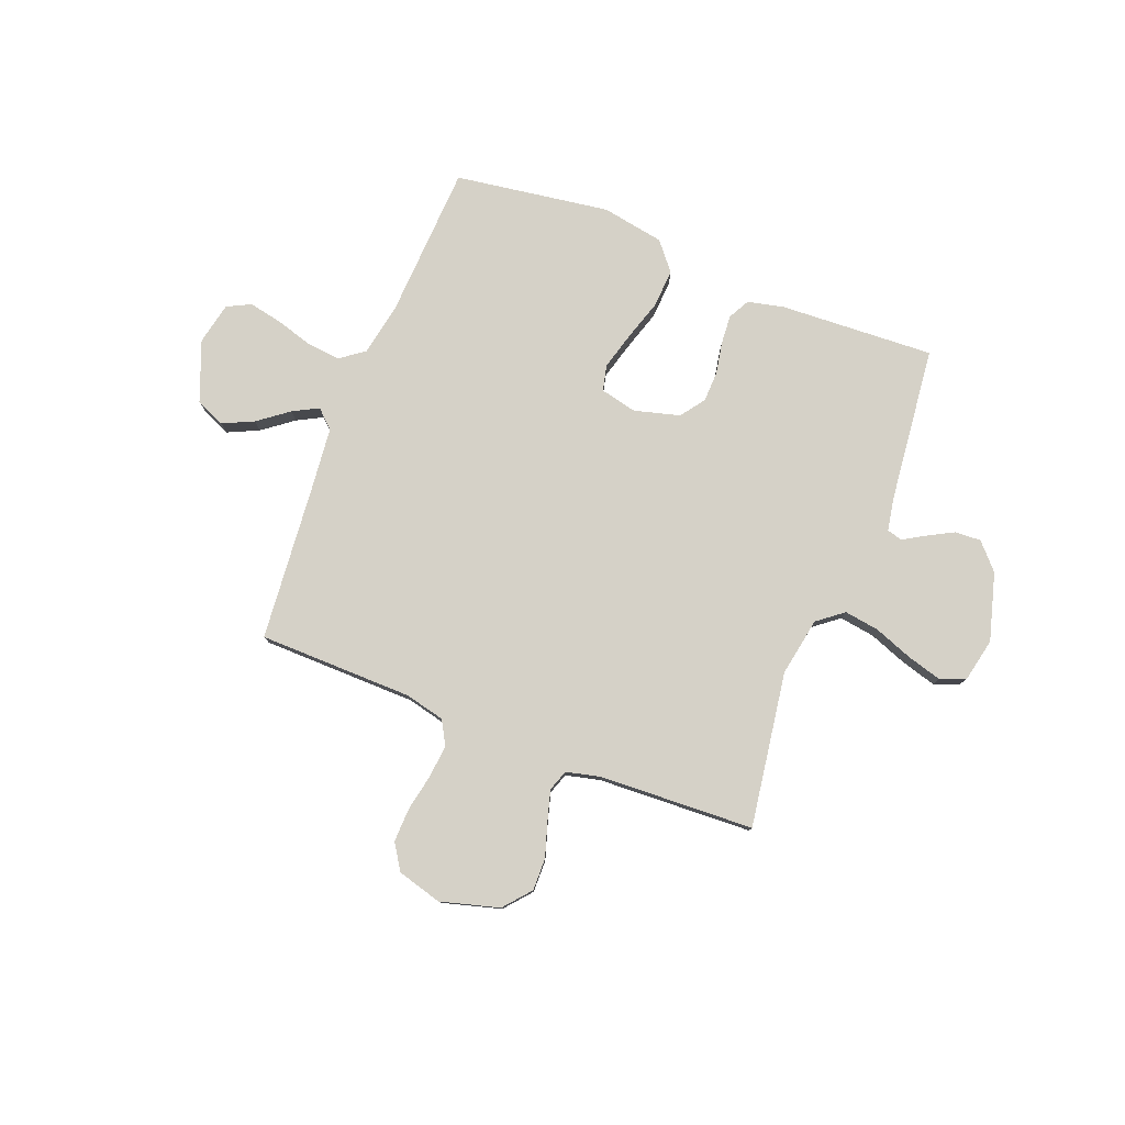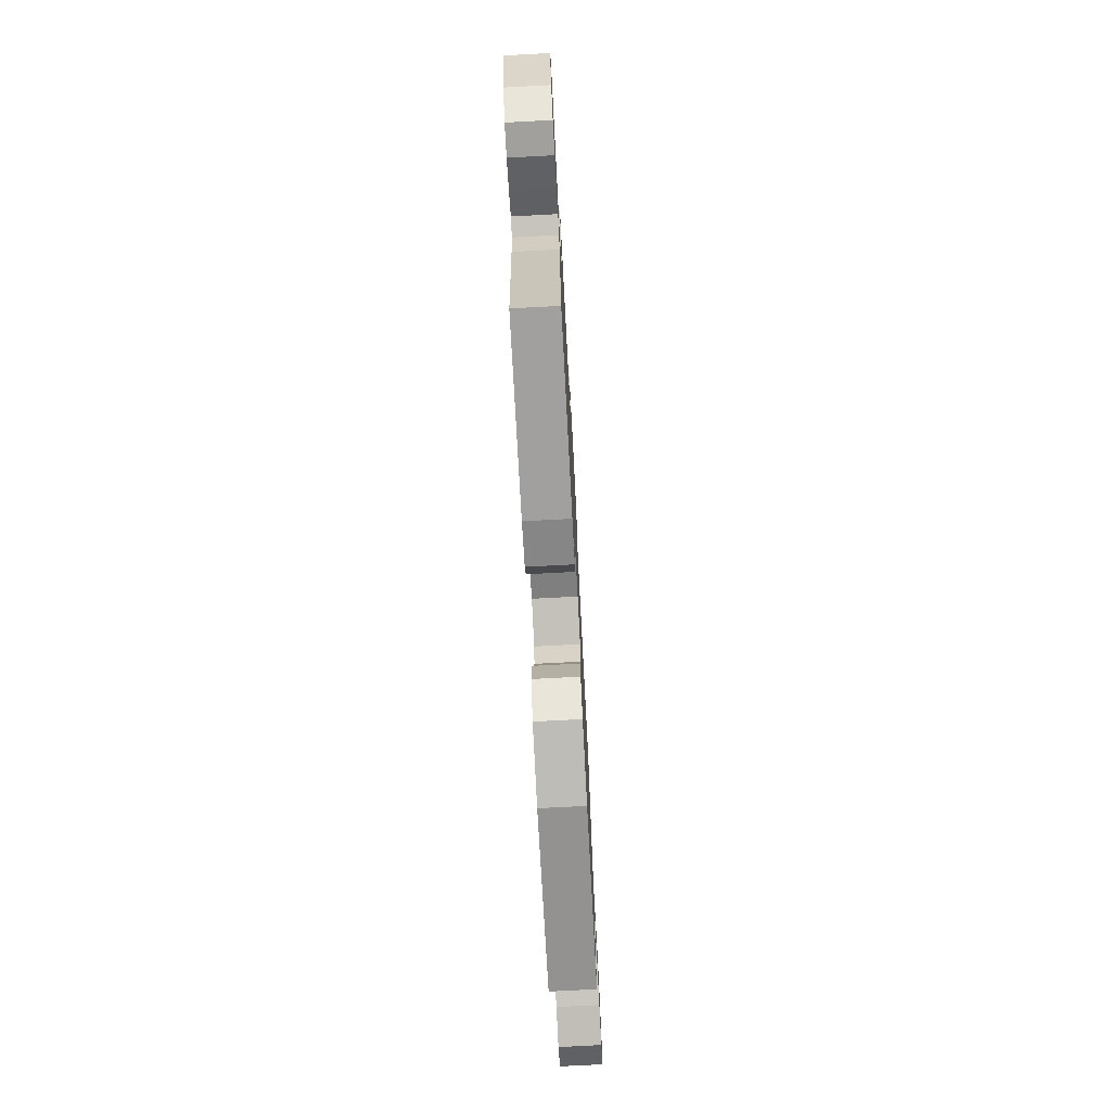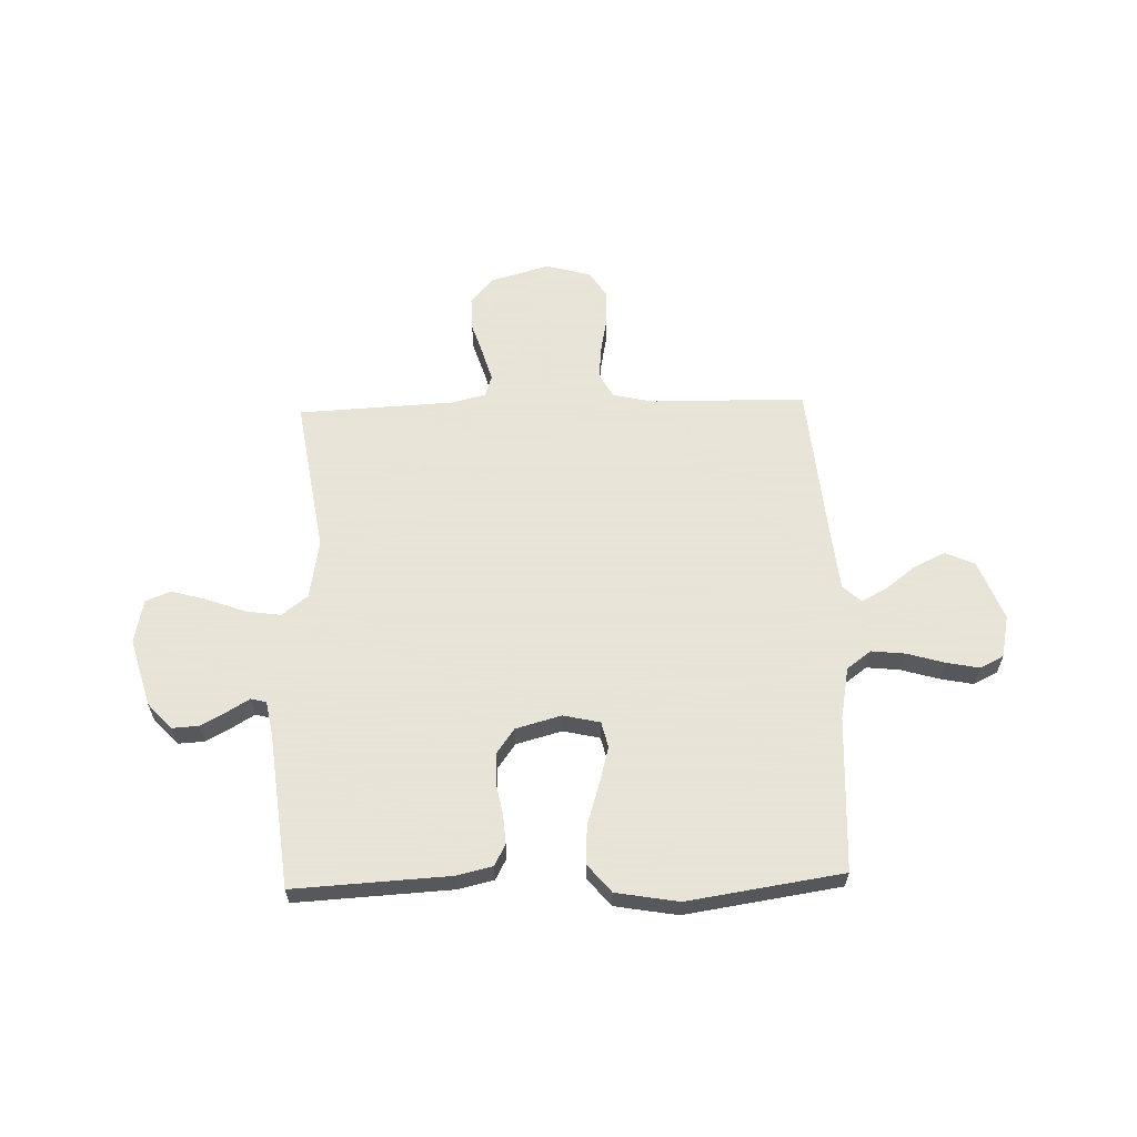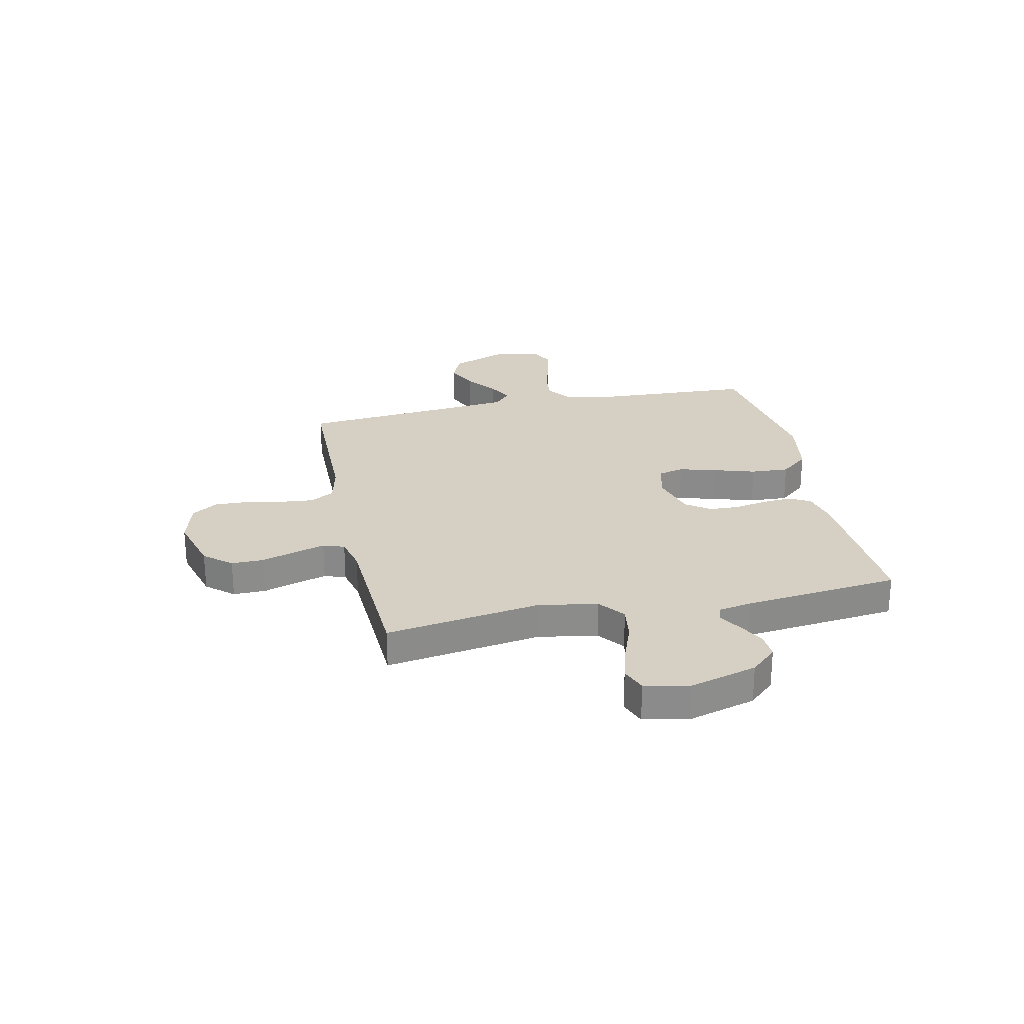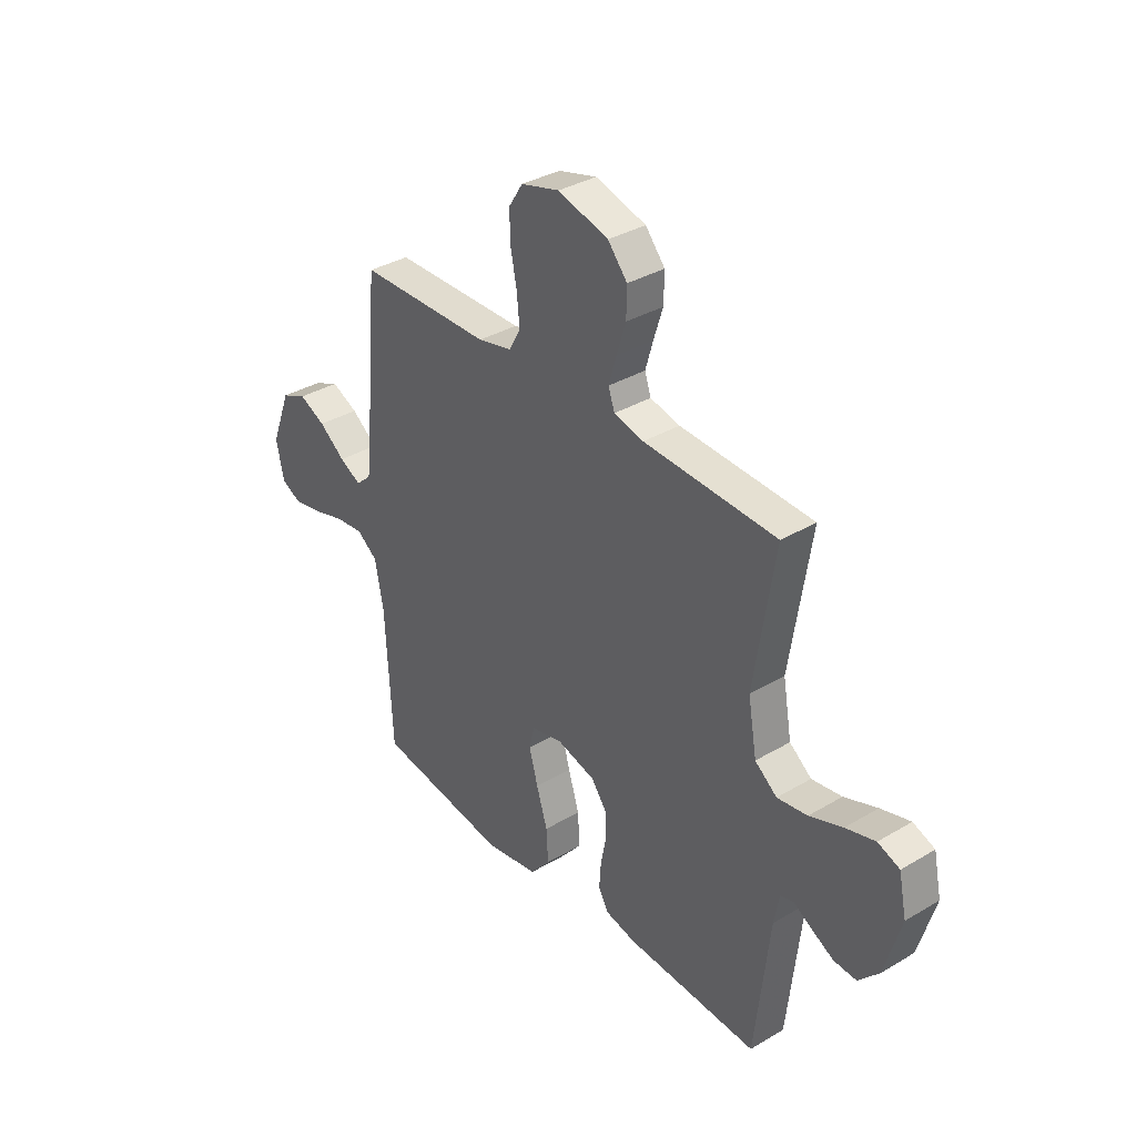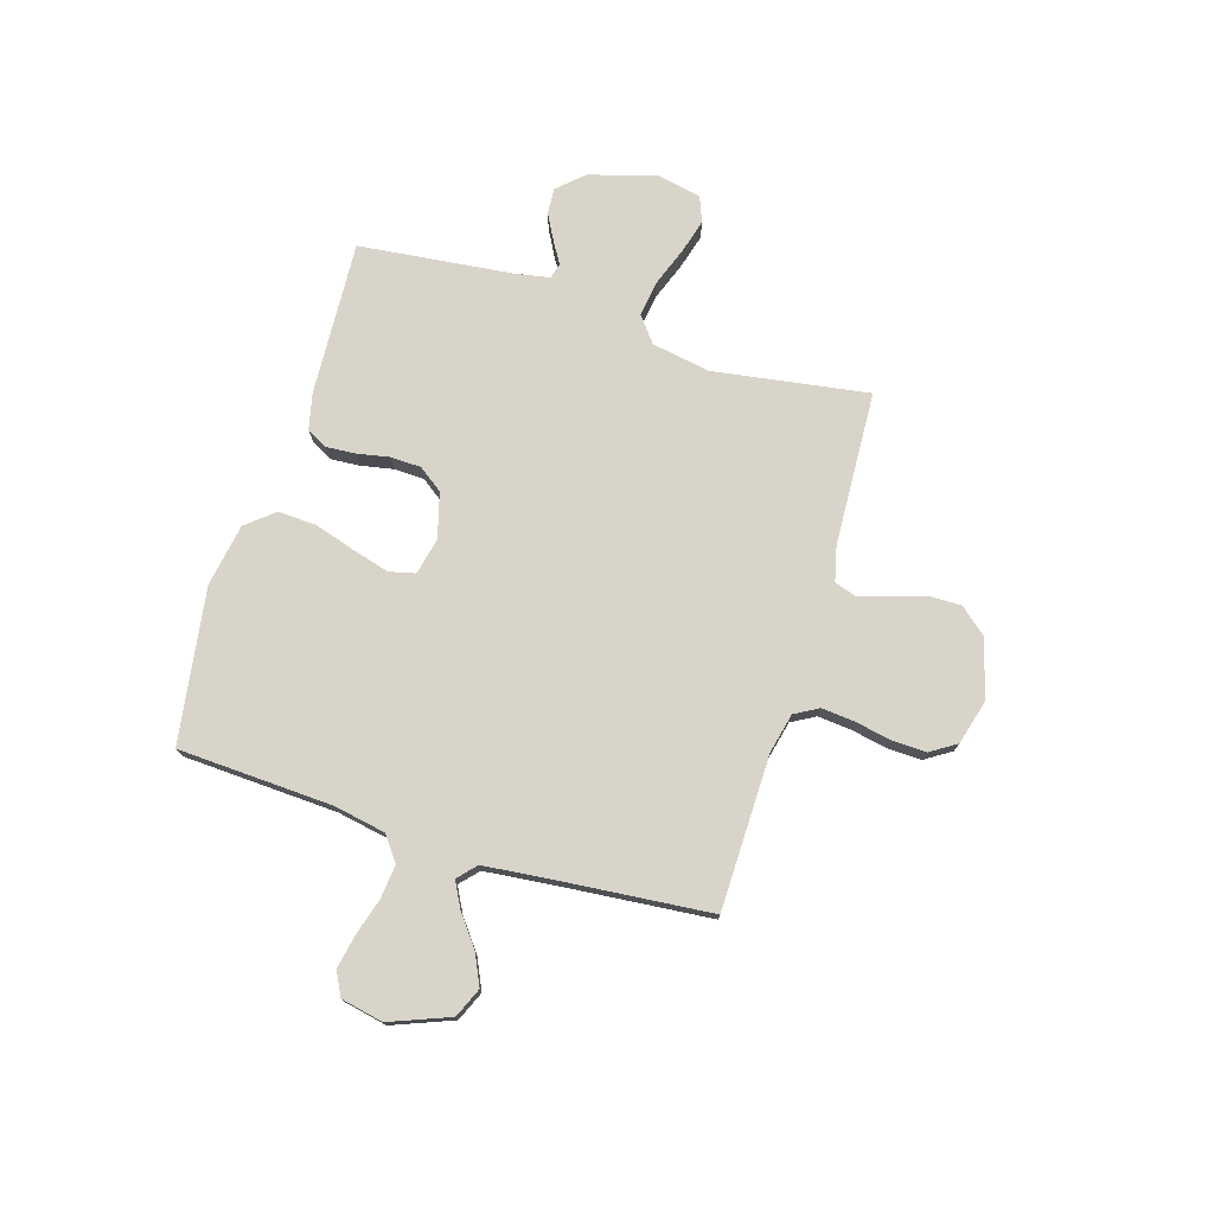
<metadata>
{"format":"obj","ext":"obj","renderer":"f3d","projection":"perspective","resolution":1024,"background":"white","views":[{"elev":79.0,"azim":21.4,"up":"+Y"},{"elev":-74.9,"azim":93.0,"up":"+Z"},{"elev":61.4,"azim":178.2,"up":"+Y"},{"elev":26.1,"azim":77.9,"up":"+Y"},{"elev":35.1,"azim":51.7,"up":"+Z"},{"elev":75.2,"azim":-73.0,"up":"+Y"}]}
</metadata>
<code>
v -0.5 0.07 -0.5
v -0.515 0.07 -0.2
v -0.534 0.07 -0.099
v -0.581 0.07 -0.064
v -0.646 0.07 -0.071
v -0.717 0.07 -0.092
v -0.782 0.07 -0.105
v -0.828 0.07 -0.082
v -0.845 0.07 0
v -0.8 0.07 0.116
v -0.743 0.07 0.141
v -0.683 0.07 0.113
v -0.624 0.07 0.068
v -0.575 0.07 0.042
v -0.54 0.07 0.074
v -0.527 0.07 0.2
v -0.5 0.07 0.5
v -0.2 0.07 0.504
v -0.123 0.07 0.522
v -0.097 0.07 0.568
v -0.103 0.07 0.632
v -0.117 0.07 0.703
v -0.119 0.07 0.769
v -0.087 0.07 0.819
v 0 0.07 0.843
v 0.114 0.07 0.811
v 0.158 0.07 0.759
v 0.157 0.07 0.696
v 0.136 0.07 0.63
v 0.119 0.07 0.571
v 0.133 0.07 0.53
v 0.2 0.07 0.514
v 0.5 0.07 0.5
v 0.454 0.07 0.2
v 0.474 0.07 0.086
v 0.524 0.07 0.047
v 0.592 0.07 0.057
v 0.667 0.07 0.085
v 0.734 0.07 0.104
v 0.783 0.07 0.085
v 0.801 0.07 0
v 0.764 0.07 -0.131
v 0.718 0.07 -0.181
v 0.667 0.07 -0.178
v 0.617 0.07 -0.151
v 0.575 0.07 -0.126
v 0.545 0.07 -0.134
v 0.533 0.07 -0.2
v 0.5 0.07 -0.5
v 0.2 0.07 -0.484
v 0.13 0.07 -0.468
v 0.108 0.07 -0.427
v 0.112 0.07 -0.371
v 0.124 0.07 -0.308
v 0.122 0.07 -0.249
v 0.088 0.07 -0.202
v 0 0.07 -0.178
v -0.071 0.07 -0.194
v -0.083 0.07 -0.244
v -0.063 0.07 -0.316
v -0.038 0.07 -0.396
v -0.034 0.07 -0.47
v -0.079 0.07 -0.524
v -0.2 0.07 -0.545
v -0.5 0 -0.5
v -0.515 0 -0.2
v -0.534 0 -0.099
v -0.581 0 -0.064
v -0.646 0 -0.071
v -0.717 0 -0.092
v -0.782 0 -0.105
v -0.828 0 -0.082
v -0.845 0 0
v -0.8 0 0.116
v -0.743 0 0.141
v -0.683 0 0.113
v -0.624 0 0.068
v -0.575 0 0.042
v -0.54 0 0.074
v -0.527 0 0.2
v -0.5 0 0.5
v -0.2 0 0.504
v -0.123 0 0.522
v -0.097 0 0.568
v -0.103 0 0.632
v -0.117 0 0.703
v -0.119 0 0.769
v -0.087 0 0.819
v 0 0 0.843
v 0.114 0 0.811
v 0.158 0 0.759
v 0.157 0 0.696
v 0.136 0 0.63
v 0.119 0 0.571
v 0.133 0 0.53
v 0.2 0 0.514
v 0.5 0 0.5
v 0.454 0 0.2
v 0.474 0 0.086
v 0.524 0 0.047
v 0.592 0 0.057
v 0.667 0 0.085
v 0.734 0 0.104
v 0.783 0 0.085
v 0.801 0 0
v 0.764 0 -0.131
v 0.718 0 -0.181
v 0.667 0 -0.178
v 0.617 0 -0.151
v 0.575 0 -0.126
v 0.545 0 -0.134
v 0.533 0 -0.2
v 0.5 0 -0.5
v 0.2 0 -0.484
v 0.13 0 -0.468
v 0.108 0 -0.427
v 0.112 0 -0.371
v 0.124 0 -0.308
v 0.122 0 -0.249
v 0.088 0 -0.202
v 0 0 -0.178
v -0.071 0 -0.194
v -0.083 0 -0.244
v -0.063 0 -0.316
v -0.038 0 -0.396
v -0.034 0 -0.47
v -0.079 0 -0.524
v -0.2 0 -0.545
f 63 64 1 2
f 60 61 62 63
f 59 60 63 2
f 58 59 2 3
f 57 58 3 4
f 51 52 53 54
f 51 54 55
f 48 49 50 51
f 47 48 51 55
f 43 44 45 46
f 41 42 43 46
f 41 46 47
f 37 38 39 40
f 36 37 40 41
f 32 33 34
f 31 32 34 35
f 26 27 28 29
f 26 29 30
f 25 26 30
f 24 25 30 31
f 21 22 23 24
f 20 21 24 31
f 16 17 18
f 15 16 18 19
f 10 11 12 13
f 10 13 14
f 9 10 14
f 8 9 14
f 5 6 7 8
f 4 5 8 14
f 57 4 14 15
f 41 47 55 56
f 36 41 56 57
f 35 36 57 15
f 19 20 31 35
f 15 19 35
f 66 65 128 127
f 127 126 125 124
f 66 127 124 123
f 67 66 123 122
f 68 67 122 121
f 118 117 116 115
f 119 118 115
f 115 114 113 112
f 119 115 112 111
f 110 109 108 107
f 110 107 106 105
f 111 110 105
f 104 103 102 101
f 105 104 101 100
f 98 97 96
f 99 98 96 95
f 93 92 91 90
f 94 93 90
f 94 90 89
f 95 94 89 88
f 88 87 86 85
f 95 88 85 84
f 82 81 80
f 83 82 80 79
f 77 76 75 74
f 78 77 74
f 78 74 73
f 78 73 72
f 72 71 70 69
f 78 72 69 68
f 79 78 68 121
f 120 119 111 105
f 121 120 105 100
f 79 121 100 99
f 99 95 84 83
f 99 83 79
f 1 65 66 2
f 2 66 67 3
f 3 67 68 4
f 4 68 69 5
f 5 69 70 6
f 6 70 71 7
f 7 71 72 8
f 8 72 73 9
f 9 73 74 10
f 10 74 75 11
f 11 75 76 12
f 12 76 77 13
f 13 77 78 14
f 14 78 79 15
f 15 79 80 16
f 16 80 81 17
f 17 81 82 18
f 18 82 83 19
f 19 83 84 20
f 20 84 85 21
f 21 85 86 22
f 22 86 87 23
f 23 87 88 24
f 24 88 89 25
f 25 89 90 26
f 26 90 91 27
f 27 91 92 28
f 28 92 93 29
f 29 93 94 30
f 30 94 95 31
f 31 95 96 32
f 32 96 97 33
f 33 97 98 34
f 34 98 99 35
f 35 99 100 36
f 36 100 101 37
f 37 101 102 38
f 38 102 103 39
f 39 103 104 40
f 40 104 105 41
f 41 105 106 42
f 42 106 107 43
f 43 107 108 44
f 44 108 109 45
f 45 109 110 46
f 46 110 111 47
f 47 111 112 48
f 48 112 113 49
f 49 113 114 50
f 50 114 115 51
f 51 115 116 52
f 52 116 117 53
f 53 117 118 54
f 54 118 119 55
f 55 119 120 56
f 56 120 121 57
f 57 121 122 58
f 58 122 123 59
f 59 123 124 60
f 60 124 125 61
f 61 125 126 62
f 62 126 127 63
f 63 127 128 64
f 64 128 65 1

</code>
